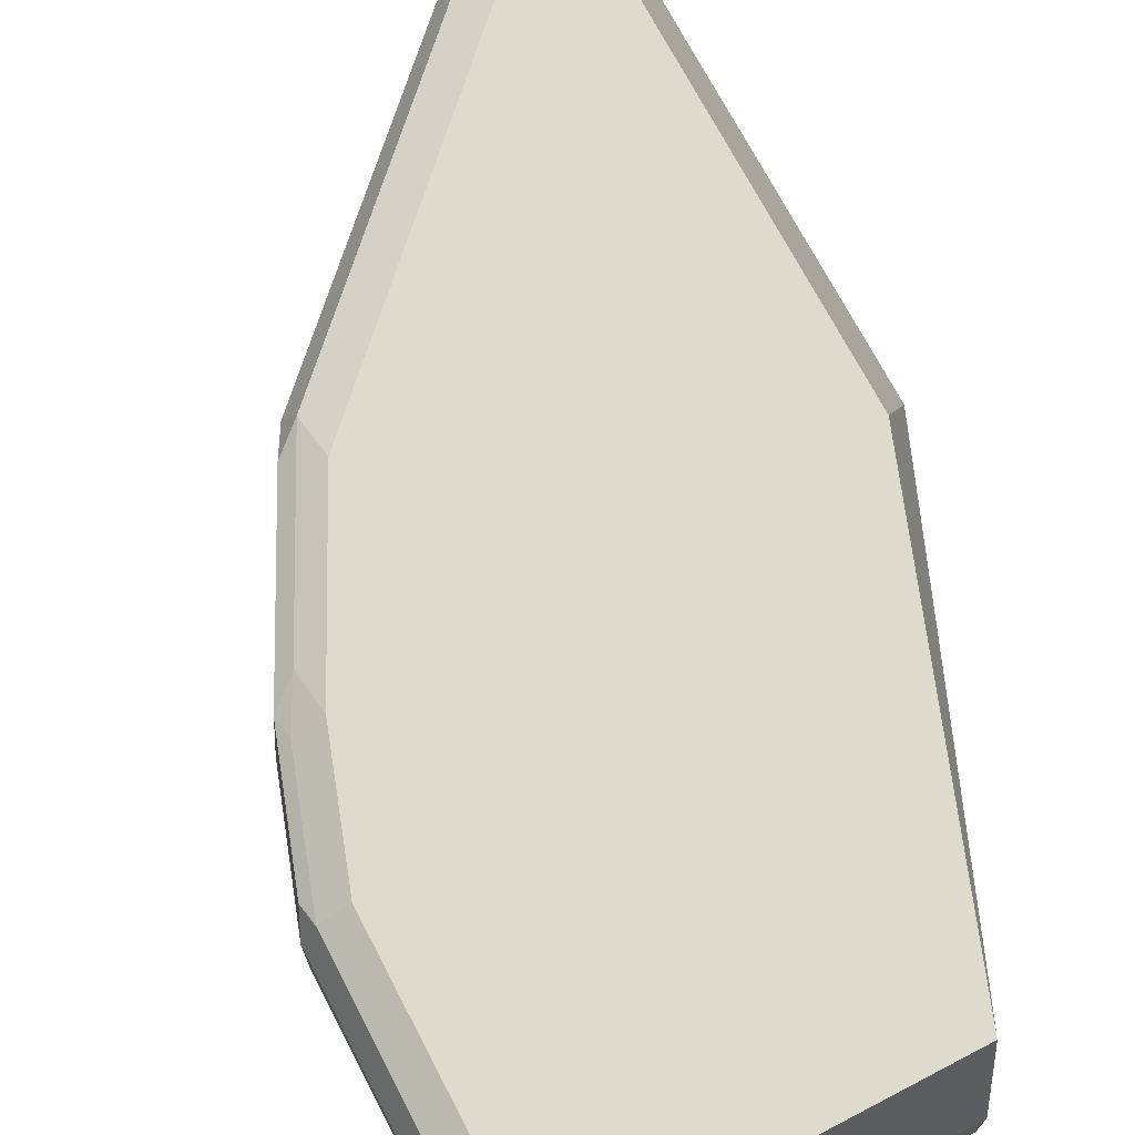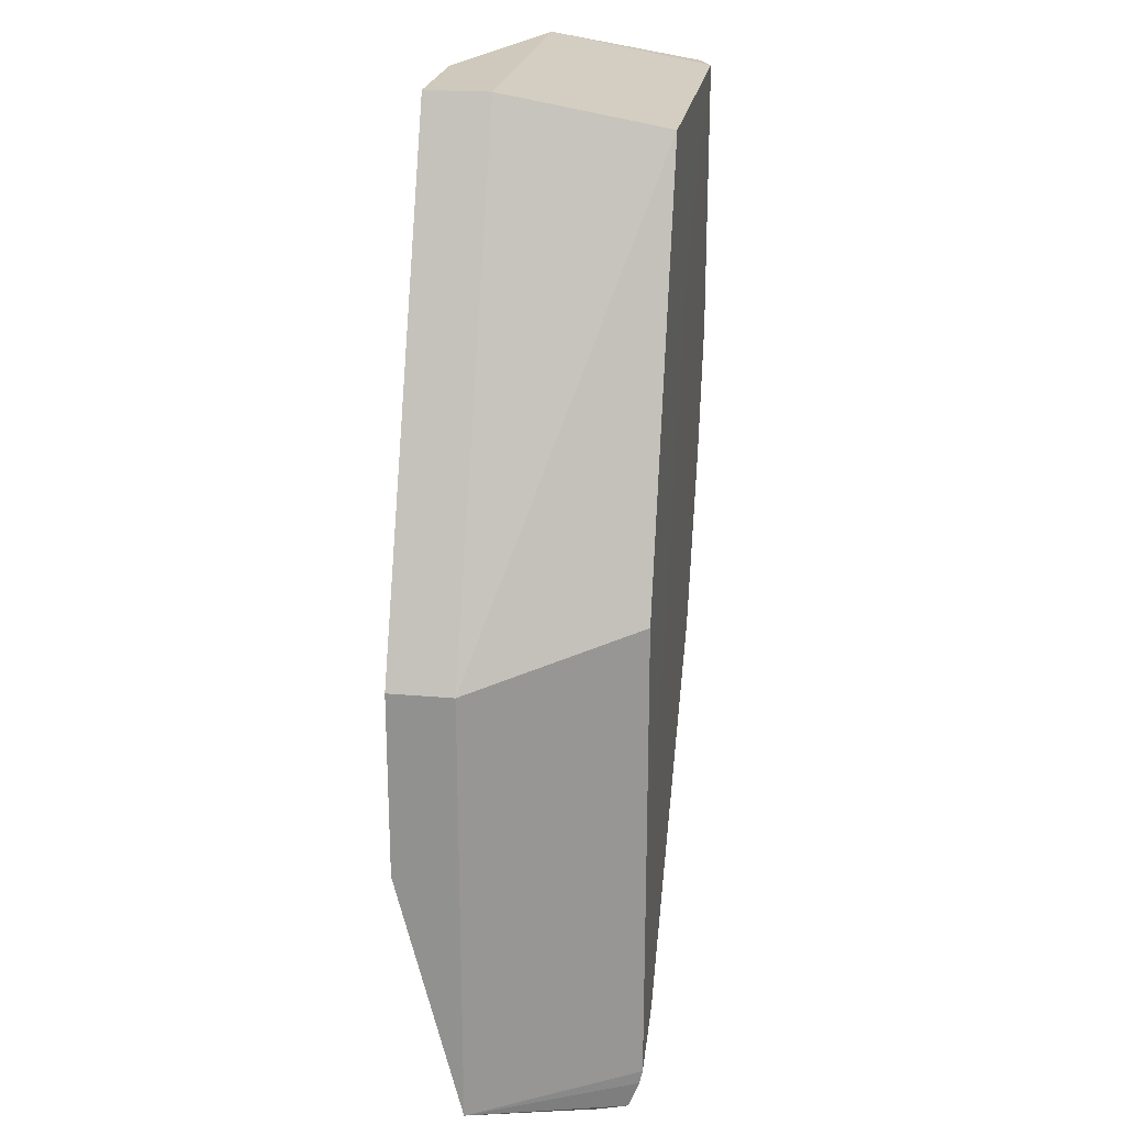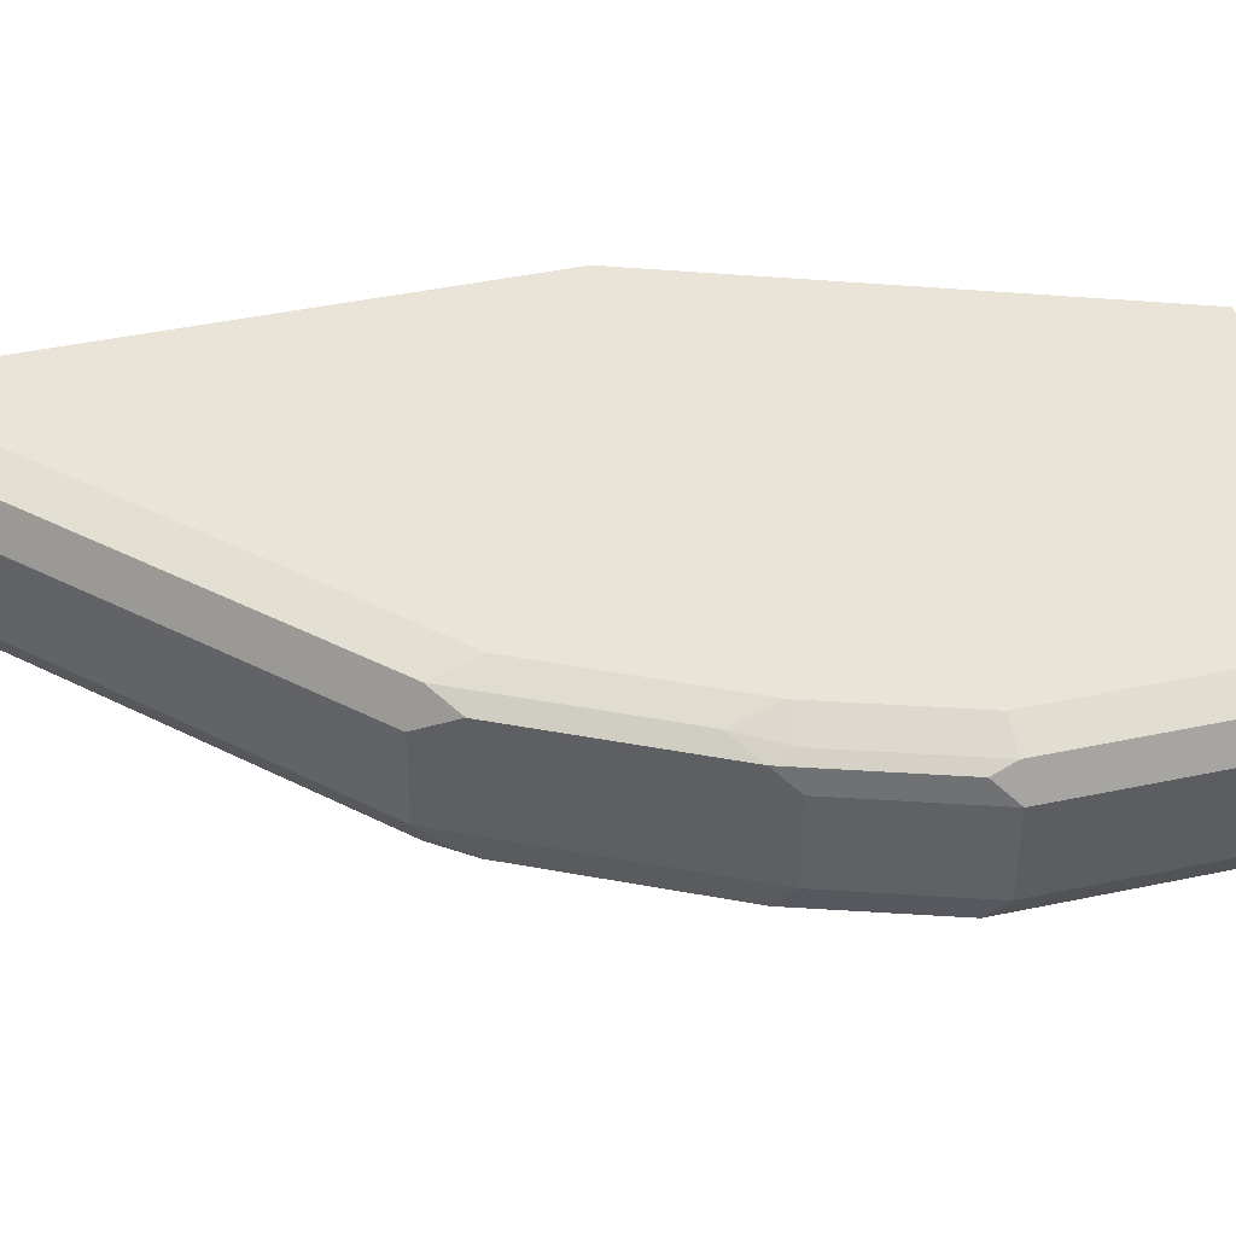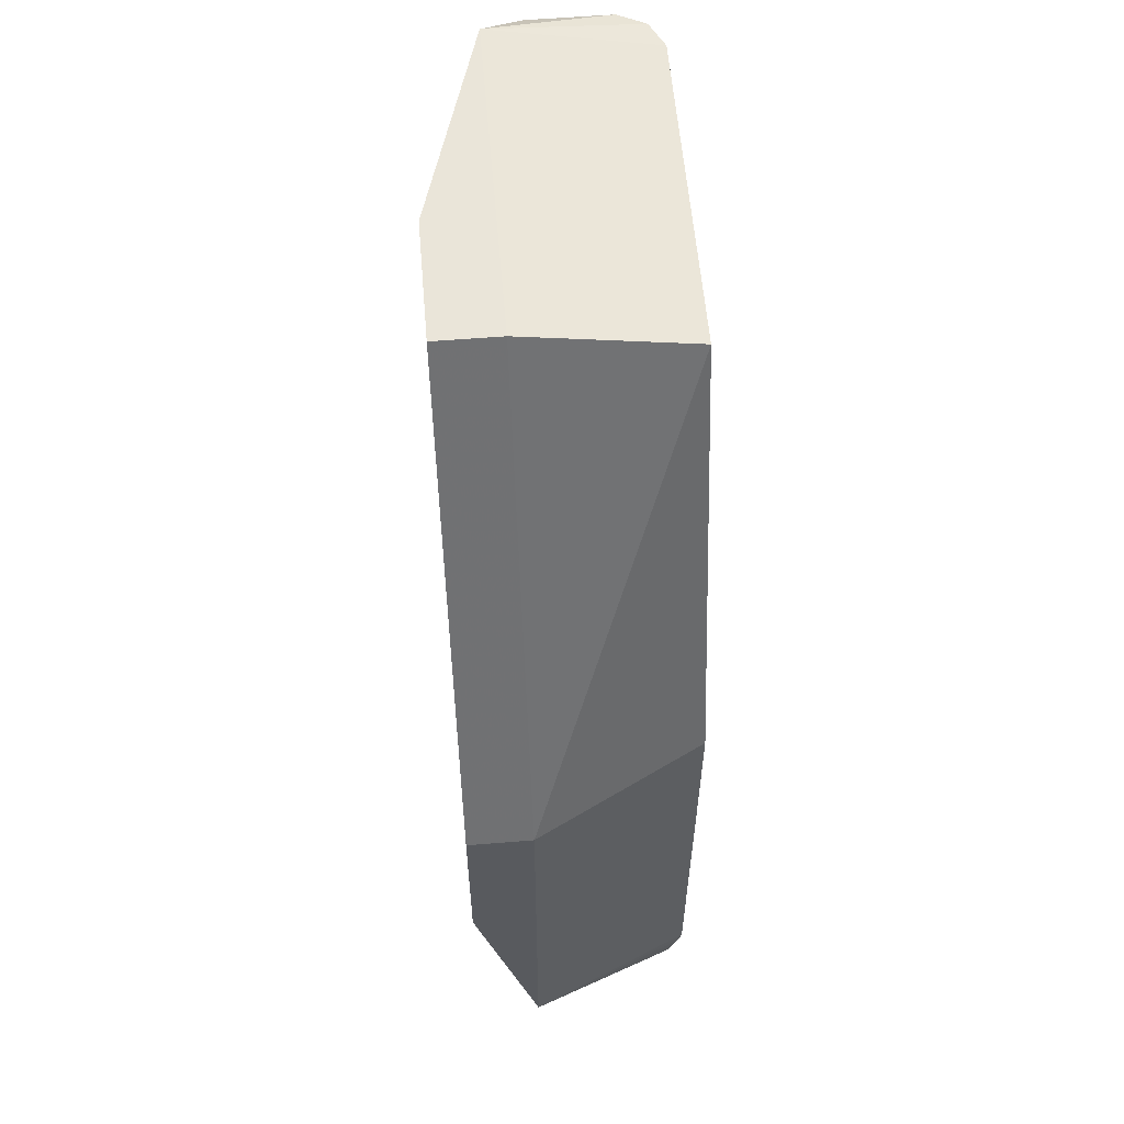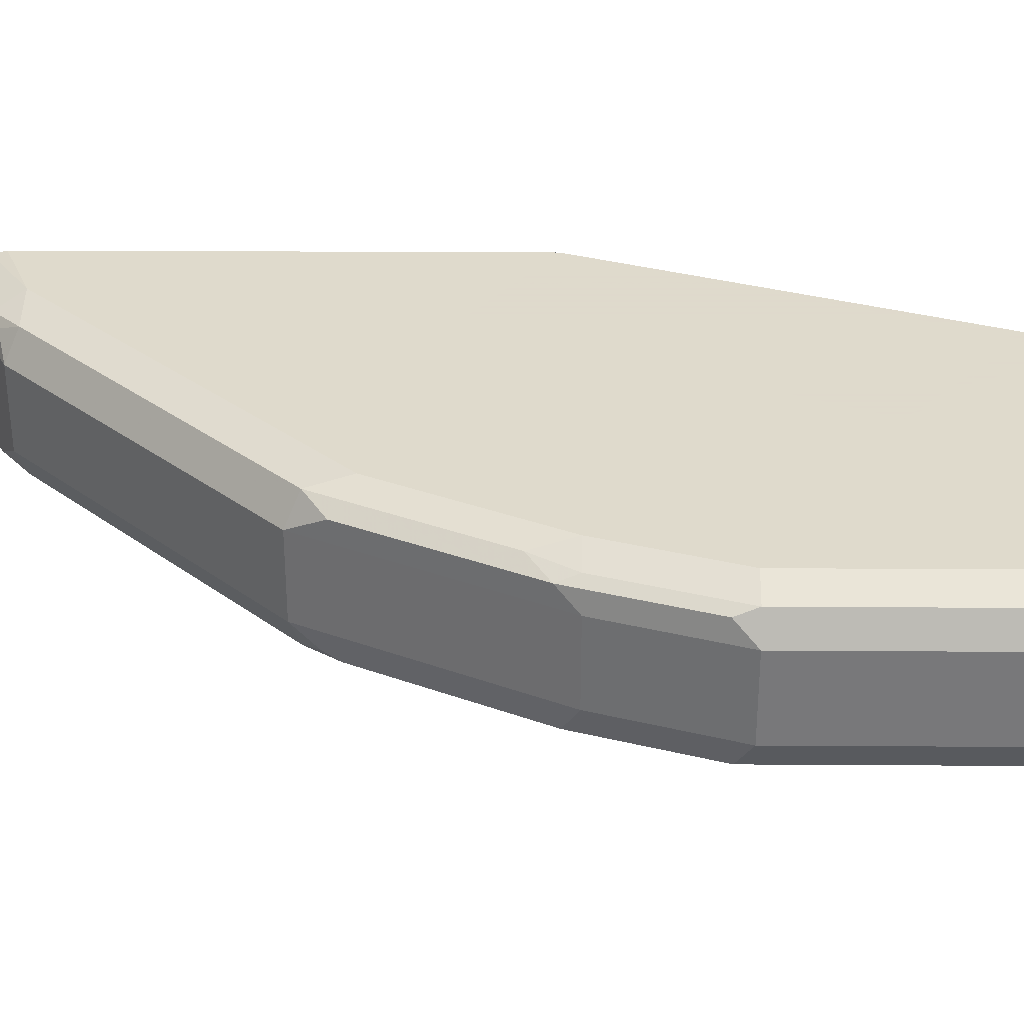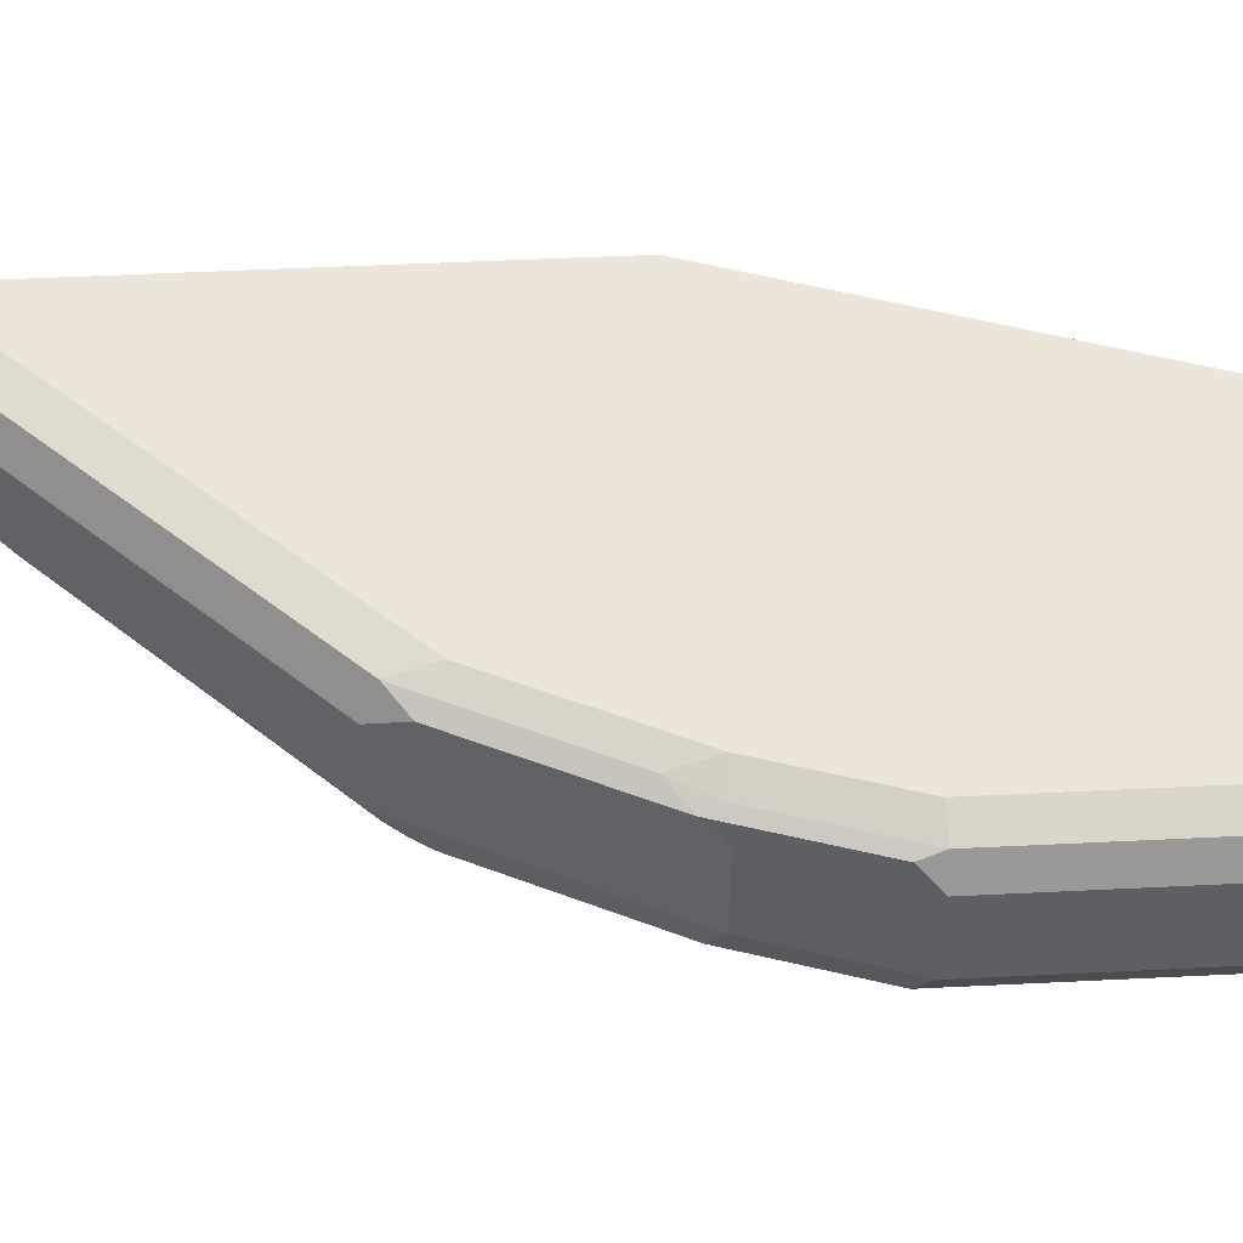
<metadata>
{"format":"obj","ext":"obj","renderer":"f3d","projection":"perspective","resolution":1024,"background":"white","views":[{"elev":71.1,"azim":-27.5,"up":"+Y"},{"elev":22.4,"azim":98.7,"up":"+Z"},{"elev":43.4,"azim":-104.1,"up":"+Y"},{"elev":58.5,"azim":85.2,"up":"+Z"},{"elev":32.4,"azim":-89.5,"up":"+Y"},{"elev":48.0,"azim":-93.2,"up":"+Y"}]}
</metadata>
<code>
v -0.4333 0.449 0.07464
v -0.2933 0.449 0.07464
v -0.2933 0.5177 0.06262
v -0.2045 0.449 -0.1306
v -0.2301 0.5177 -0.1091
v -0.2818 0.5177 -0.1437
v -0.2301 0.5177 -0.1953
v -0.2588 0.5175 -0.2933
v -0.3795 0.5175 -0.1725
v -0.3817 0.5132 -0.1897
v -0.2782 0.5132 -0.2933
v -0.2645 0.5118 -0.3047
v -0.2301 0.5117 -0.322
v -0.2301 0.5162 -0.3105
v -0.2045 0.449 -0.3153
v -0.2301 0.5175 -0.3046
v -0.2045 0.4225 -0.2083
v -0.2243 0.4485 -0.3105
v -0.2223 0.449 -0.3128
v -0.2301 0.4562 -0.323
v -0.2301 0.4538 -0.3188
v -0.2415 0.4529 -0.3127
v -0.2608 0.449 -0.2935
v -0.276 0.4529 -0.2954
v -0.2674 0.4572 -0.3062
v -0.2329 0.4572 -0.3234
v -0.2301 0.4599 -0.3248
v -0.2301 0.5003 -0.3248
v -0.2818 0.5003 -0.299
v -0.2818 0.4658 -0.299
v -0.3853 0.4658 -0.1955
v -0.3795 0.4529 -0.1919
v -0.3795 0.4485 -0.1725
v -0.391 0.4543 -0.1783
v -0.3881 0.4572 -0.1854
v -0.4313 0.4658 -0.1035
v -0.3853 0.5003 -0.1955
v -0.2717 0.5089 -0.3019
v -0.3925 0.5089 -0.1811
v -0.427 0.5089 -0.1121
v -0.4313 0.5003 -0.1035
v -0.4442 0.5089 -0.06041
v -0.4255 0.5118 -0.1035
v -0.4162 0.5132 -0.1208
v -0.414 0.5175 -0.1035
v -0.4428 0.5118 -0.05177
v -0.4485 0.5003 -0.05177
v -0.4485 0.4658 -0.05177
v -0.4485 0.5003 0.06262
v -0.4428 0.5118 0.06262
v -0.4313 0.5175 0.06262
v -0.4485 0.4658 0.06262
v -0.4428 0.4543 0.06262
v -0.4428 0.4543 -0.05753
v -0.4313 0.4485 -0.05179
v -0.4255 0.4543 -0.1093
v -0.414 0.4485 -0.1035
v -0.3278 0.4225 -0.05179
v -0.2818 0.4225 -0.1437
v -0.345 0.4225 -2.765e-05
v -0.345 0.4225 0.07464
v -0.2933 0.4225 0.07464
v -0.23 0.4225 -0.1955
v -0.2588 0.4485 -0.2933
v -0.2045 0.4225 -0.1306
v -0.345 0.5177 -3.363e-05
v -0.4313 0.5175 -0.05177
f 53 52 48
f 52 49 48
f 36 48 41
f 36 41 37
f 56 36 34
f 57 58 55
f 57 56 33
f 57 55 56
f 57 33 58
f 58 33 59
f 54 53 48
f 58 59 60
f 56 34 33
f 54 48 36
f 50 46 49
f 54 56 55
f 7 5 4
f 54 1 53
f 53 1 52
f 52 1 49
f 50 49 1
f 50 1 51
f 50 51 46
f 49 46 47
f 49 47 48
f 48 47 41
f 42 41 47
f 42 47 46
f 58 60 55
f 54 36 56
f 55 60 1
f 67 51 66
f 61 62 1
f 43 42 46
f 25 27 26
f 66 3 6
f 10 40 44
f 10 44 9
f 45 9 44
f 45 6 9
f 45 66 6
f 45 67 66
f 45 46 67
f 67 46 51
f 66 51 3
f 51 1 3
f 2 1 62
f 4 2 62
f 65 17 4
f 65 4 62
f 65 62 17
f 17 62 63
f 64 59 33
f 64 33 23
f 19 18 23
f 18 64 23
f 18 17 64
f 64 17 63
f 64 63 59
f 59 63 60
f 60 63 62
f 61 60 62
f 61 1 60
f 43 46 45
f 54 55 1
f 43 44 40
f 22 25 26
f 22 24 25
f 22 23 24
f 22 19 23
f 21 19 22
f 21 22 20
f 21 20 19
f 19 20 15
f 19 15 18
f 18 15 17
f 15 4 17
f 15 7 4
f 15 16 7
f 14 8 16
f 14 16 15
f 14 15 13
f 14 13 8
f 8 13 12
f 8 12 11
f 8 11 10
f 8 10 9
f 8 9 6
f 8 6 7
f 7 6 5
f 5 6 3
f 5 3 4
f 4 3 2
f 2 3 1
f 43 45 44
f 22 26 20
f 20 26 27
f 8 7 16
f 28 15 27
f 20 27 15
f 42 40 41
f 40 37 41
f 39 37 40
f 39 40 10
f 39 10 37
f 10 11 37
f 12 13 29
f 38 11 12
f 38 12 29
f 38 29 11
f 11 29 37
f 30 37 29
f 31 37 30
f 31 36 37
f 43 40 42
f 28 13 15
f 31 34 36
f 28 29 13
f 28 30 29
f 28 27 30
f 25 24 30
f 24 31 30
f 25 30 27
f 24 23 32
f 32 23 33
f 32 33 34
f 35 32 34
f 35 31 32
f 35 34 31
f 24 32 31

</code>
